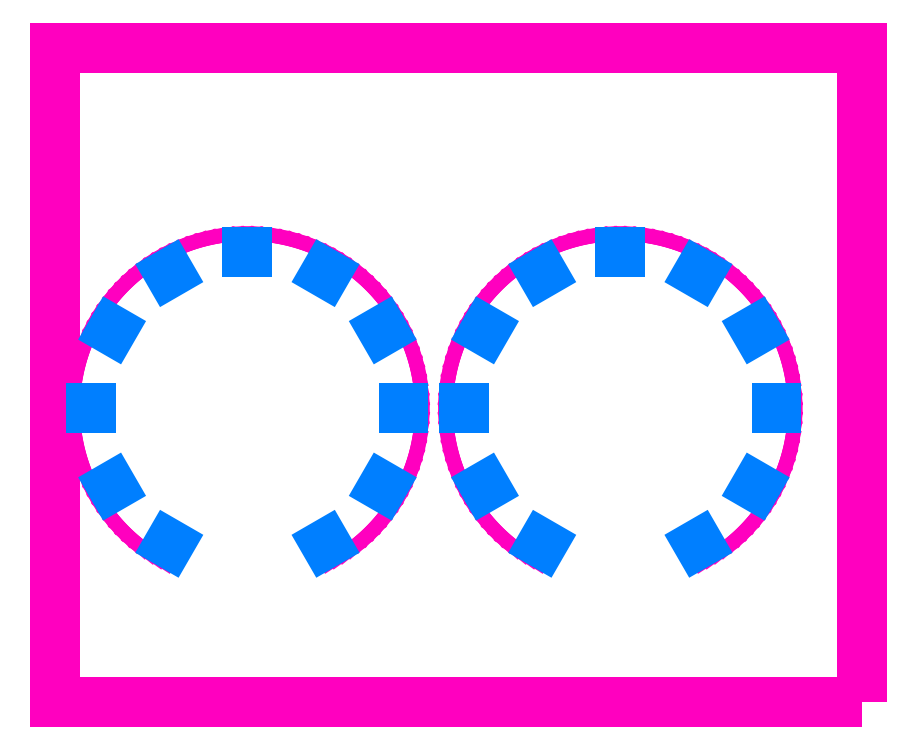
<metadata>
{"format":"dxf","ext":"dxf","renderer":"ezdxf+matplotlib","layout":"modelspace","background":"white","min_lineweight":24,"dpi":150}
</metadata>
<code>
0
SECTION
2
ENTITIES
0
INSERT
8
PCB_TICKMARKS_---_SOLDERM0
2
BLOCK_2
10
0
20
0
30
0
0
POLYLINE
8
PCB_TICKMARKS_---_SOLDERM0
66
     1
10
0
20
0
30
0
0
VERTEX
8
PCB_TICKMARKS_---_SOLDERM0
10
7.18
20
3.293
30
0
0
VERTEX
8
PCB_TICKMARKS_---_SOLDERM0
10
4.37
20
3.293
30
0
0
VERTEX
8
PCB_TICKMARKS_---_SOLDERM0
10
4.37
20
5.573
30
0
0
VERTEX
8
PCB_TICKMARKS_---_SOLDERM0
10
7.18
20
5.573
30
0
0
VERTEX
8
PCB_TICKMARKS_---_SOLDERM0
10
7.18
20
3.293
30
0
0
SEQEND
8
PCB_TICKMARKS_---_SOLDERM0
0
INSERT
8
PCB_TICKMARKS_---_SOLDERM0
2
BLOCK_3
10
0
20
0
30
0
0
ENDSEC
0
EOF

</code>
